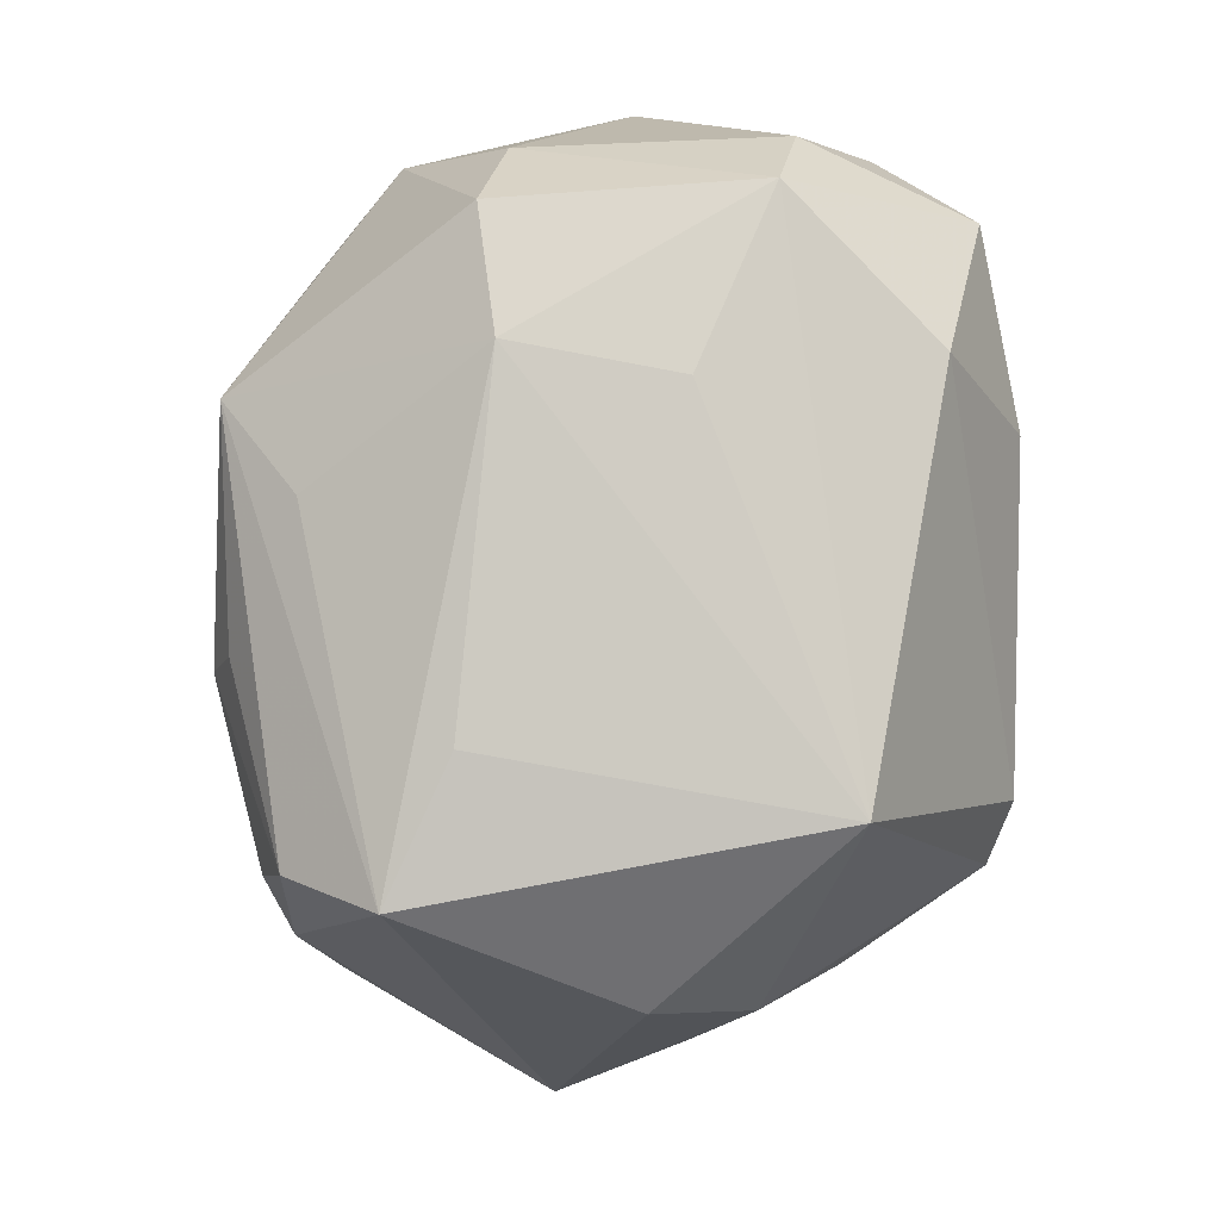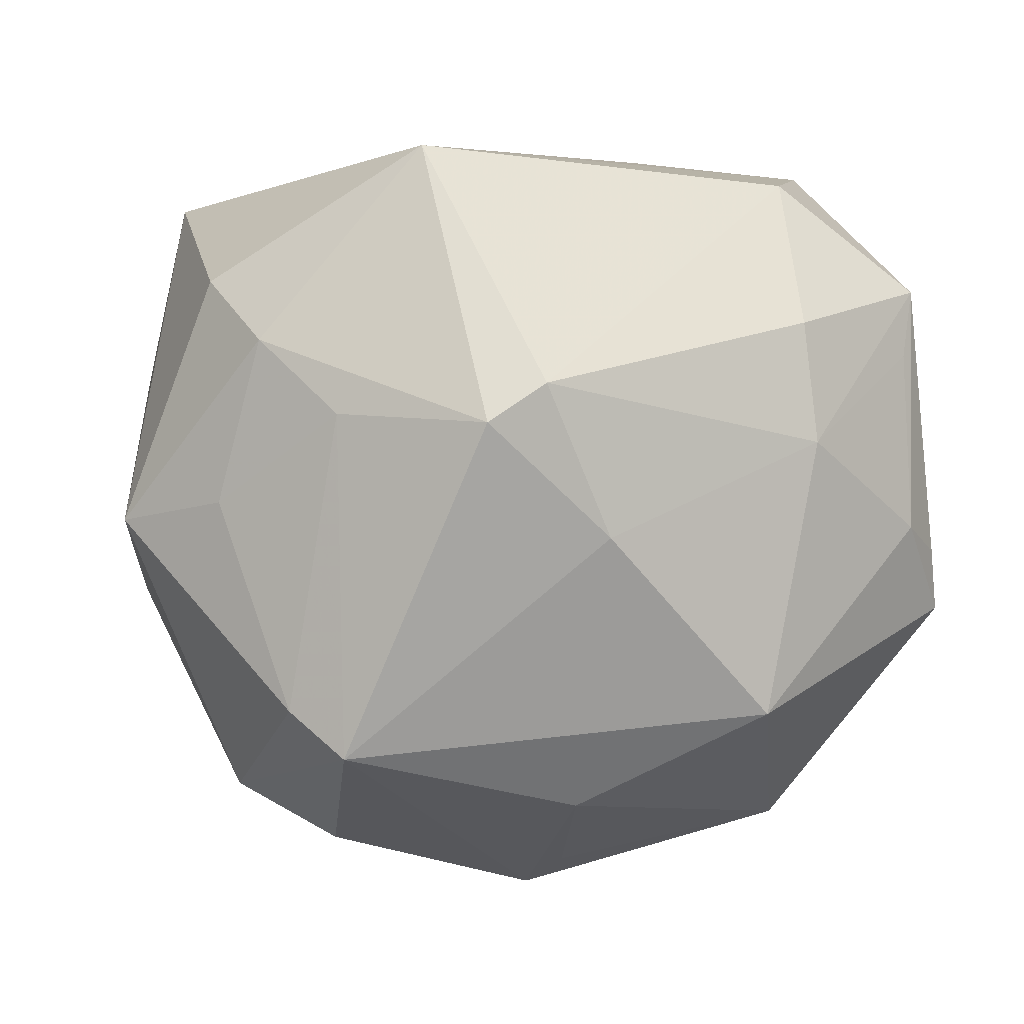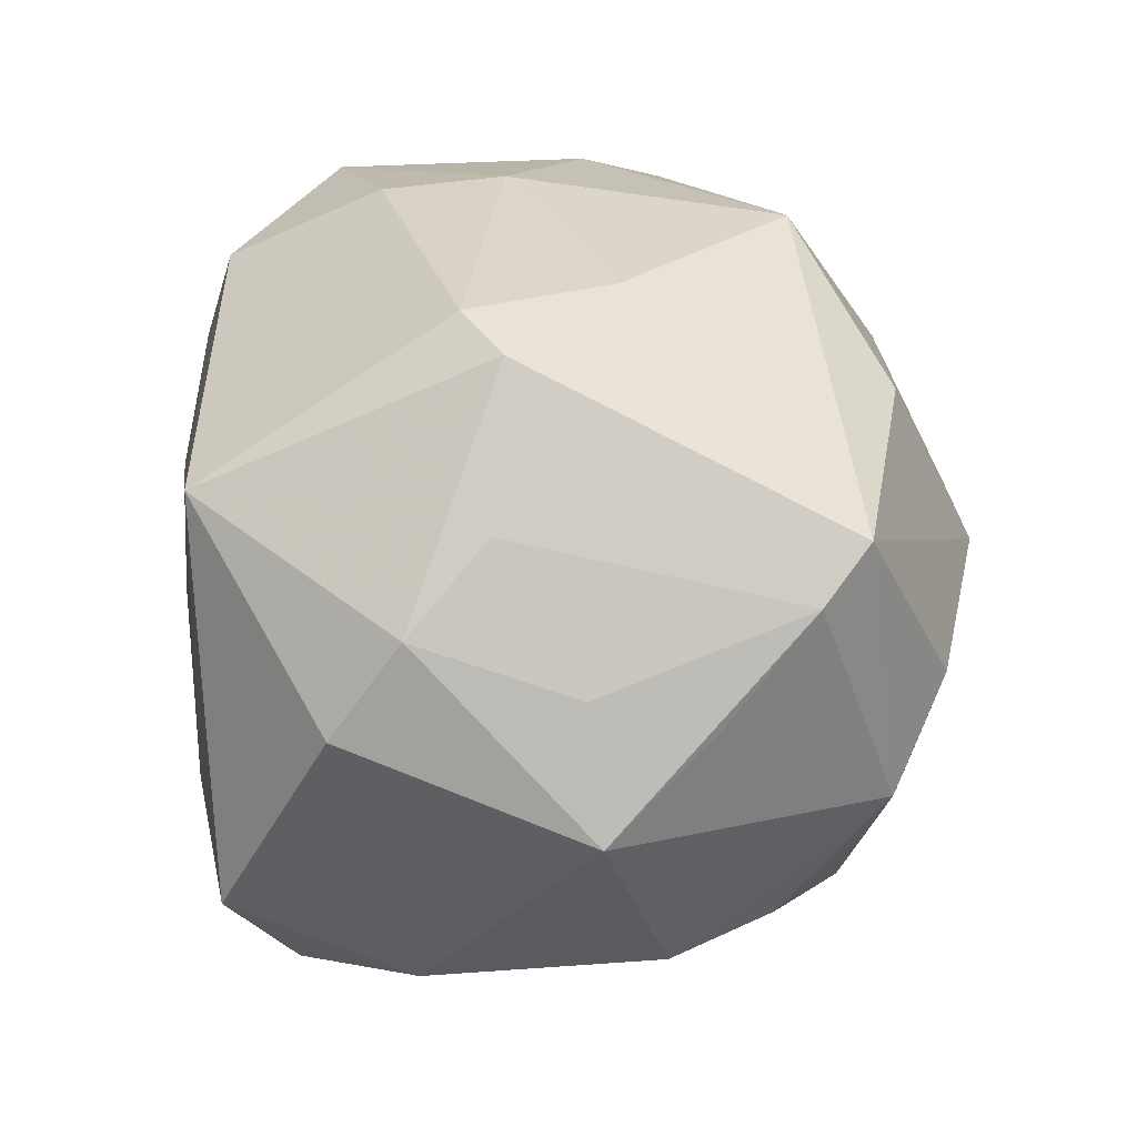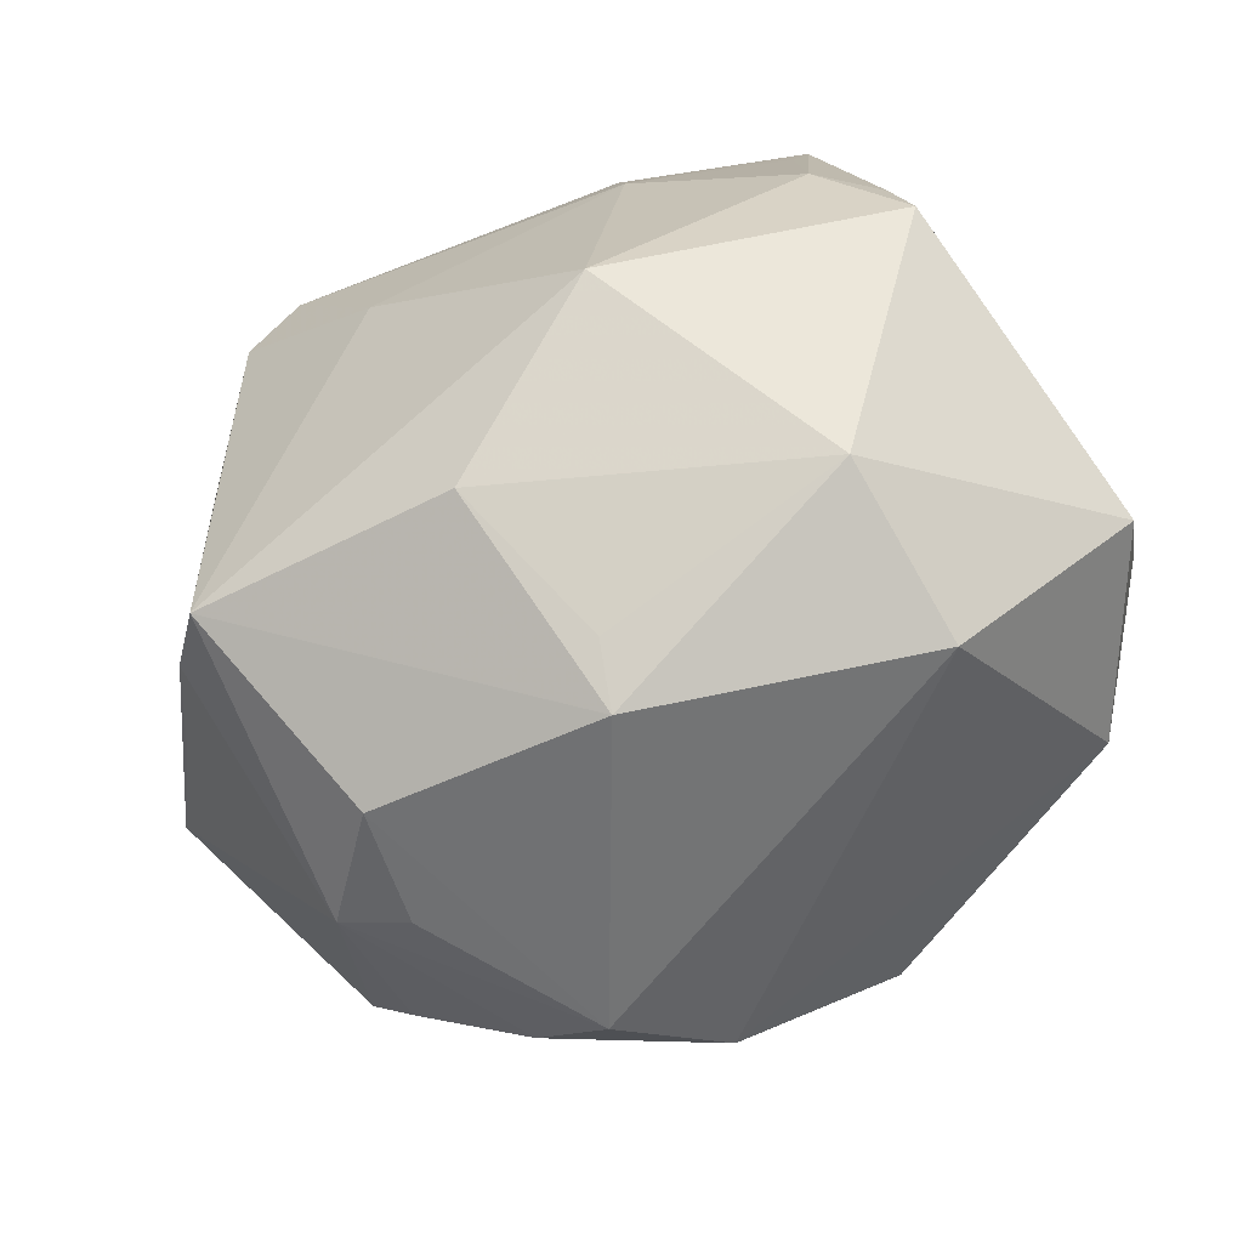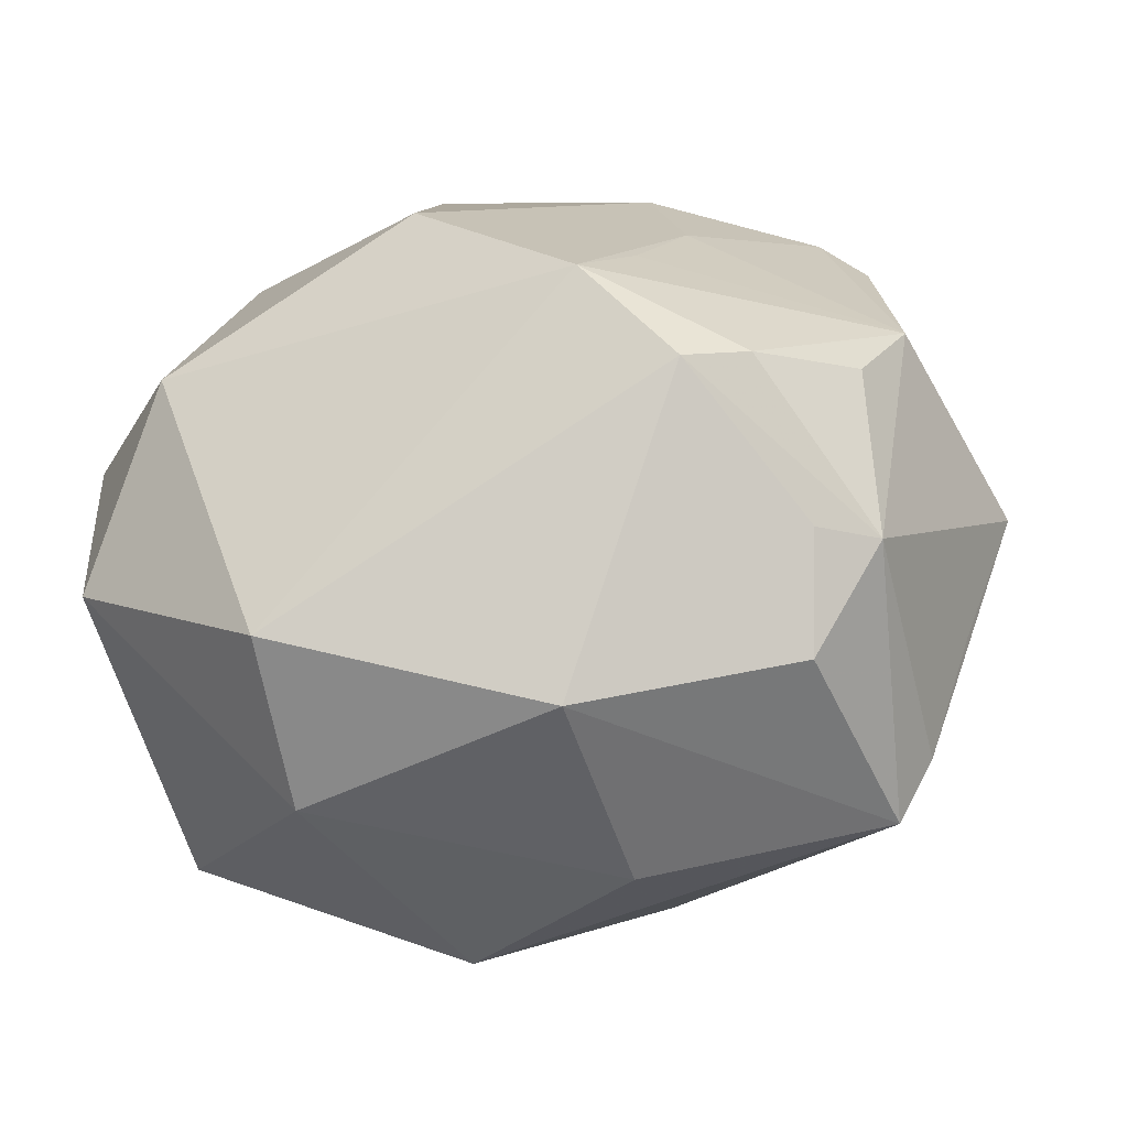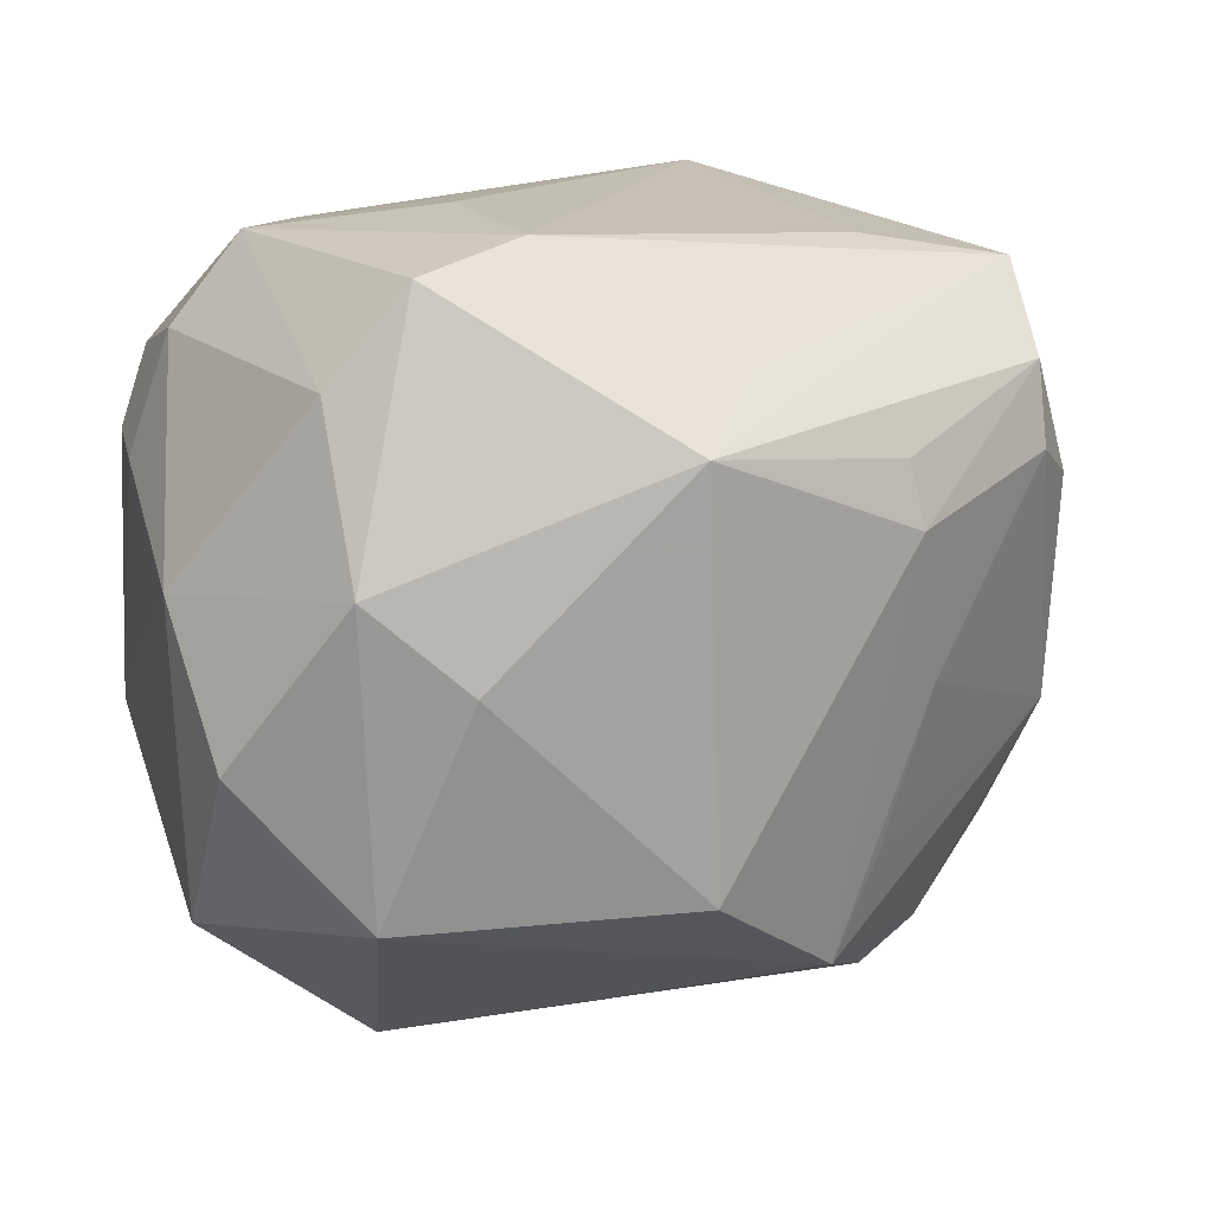
<metadata>
{"format":"obj","ext":"obj","renderer":"f3d","projection":"perspective","resolution":1024,"background":"white","views":[{"elev":79.0,"azim":-80.9,"up":"+Y"},{"elev":-3.3,"azim":-23.7,"up":"+Y"},{"elev":36.4,"azim":-91.5,"up":"+Z"},{"elev":-76.0,"azim":28.1,"up":"+Y"},{"elev":-76.0,"azim":-171.0,"up":"+Y"},{"elev":23.1,"azim":154.3,"up":"+Y"}]}
</metadata>
<code>
v -0.03141 0.01092 0.01515
v -0.01895 0.02728 0.02013
v 0.03317 0.013 0.00898
v -0.03349 -0.002387 0.01095
v 0.03211 0.01352 0.01418
v -0.02778 0.01402 -0.02125
v -0.02745 -0.01773 -0.01595
v 0.0001537 -0.0334 0.006398
v 0.004995 -0.01129 -0.03246
v 0.02731 0.01732 0.02244
v 0.03207 -0.01082 0.01862
v -0.03197 -0.008981 -0.0166
v 0.02679 -0.01313 -0.02283
v -0.0216 -0.02812 -0.00674
v -0.01164 -0.01279 -0.02666
v 0.009908 -0.02011 0.02676
v -0.01904 -0.02381 -0.01972
v -0.03012 0.02603 -0.01149
v 0.01305 0.01317 0.02792
v -0.007057 -0.02106 -0.02782
v -0.01861 0.02837 -0.008225
v -0.002214 0.02438 -0.02232
v -0.01365 -0.02626 -0.02072
v 0.02675 0.0115 -0.02075
v 0.03486 -0.002855 -0.01415
v 0.03094 -0.00572 0.01987
v -0.03329 0.01671 0.007379
v 0.01465 0.02625 0.02099
v -0.03349 -0.01239 0.008207
v 0.02648 -0.003808 0.02342
v -0.01307 0.01723 -0.026
v -0.02664 0.004429 0.02093
v 0.02598 0.01145 0.02321
v -0.02003 -0.03114 0.002526
v -0.03136 0.01076 -0.01857
v 0.01394 0.002936 0.02852
v -0.01751 0.003245 0.03073
v 0.004578 0.02102 -0.02942
v 0.03548 -0.01748 -0.007472
v 0.02021 -0.02952 0.008701
v 0.02977 0.02296 0.008128
v 0.009015 0.032 -0.009907
v -0.0281 0.02045 -0.01923
v -0.001299 -0.03572 0.001813
v -0.01606 -0.0006746 -0.02601
v 0.008841 0.03102 0.003648
v 0.02072 -0.03156 -0.005886
v -0.02521 -0.02366 0.01902
v -0.01358 0.01219 -0.02768
v -0.03899 -0.003484 0.001384
v -0.004217 -0.0279 0.01877
v -0.02661 -0.0266 -0.004622
v 0.01886 0.03093 -0.01289
v -0.006398 -0.005701 0.03014
v 0.03513 0.007496 -0.004386
v 0.02019 0.00524 -0.02614
v 0.02404 0.02991 0.00739
v 0.02549 0.02338 -0.012
v -0.01283 0.006492 0.03179
v -0.02872 -0.01979 0.01548
f 44 48 34
f 18 38 43
f 23 47 44
f 44 34 23
f 37 32 48
f 59 2 37
f 27 18 50
f 2 18 27
f 44 47 40
f 11 16 40
f 40 39 11
f 47 39 40
f 51 48 44
f 51 16 48
f 51 40 16
f 11 39 55
f 55 39 25
f 28 2 59
f 49 38 9
f 9 38 56
f 21 2 42
f 42 18 21
f 21 18 2
f 42 38 22
f 22 18 42
f 38 18 22
f 35 12 50
f 50 18 35
f 35 18 43
f 7 12 17
f 14 23 34
f 25 39 13
f 9 56 13
f 13 39 47
f 48 16 54
f 54 37 48
f 59 37 54
f 54 36 59
f 16 36 54
f 48 32 60
f 32 4 60
f 60 4 50
f 50 29 60
f 2 27 1
f 1 37 2
f 32 37 1
f 1 4 32
f 50 4 1
f 1 27 50
f 44 40 8
f 8 51 44
f 40 51 8
f 19 28 59
f 10 28 19
f 59 36 19
f 19 36 10
f 42 2 46
f 30 16 11
f 30 36 16
f 43 38 31
f 31 49 43
f 38 49 31
f 20 49 9
f 17 12 20
f 20 23 17
f 9 13 20
f 20 13 47
f 47 23 20
f 24 55 25
f 25 13 24
f 24 13 56
f 24 56 38
f 12 35 6
f 43 49 6
f 6 35 43
f 52 7 17
f 17 23 52
f 23 14 52
f 50 12 52
f 12 7 52
f 52 29 50
f 52 14 34
f 52 60 29
f 52 34 48
f 48 60 52
f 5 41 10
f 57 28 10
f 10 41 57
f 2 28 57
f 57 46 2
f 42 46 57
f 26 30 11
f 10 30 26
f 11 5 26
f 26 5 10
f 10 36 33
f 33 30 10
f 36 30 33
f 53 38 42
f 53 24 38
f 42 57 53
f 49 20 45
f 45 6 49
f 12 6 45
f 55 41 3
f 41 5 3
f 11 55 3
f 3 5 11
f 55 24 58
f 24 53 58
f 58 41 55
f 58 57 41
f 58 53 57
f 15 20 12
f 12 45 15
f 15 45 20

</code>
